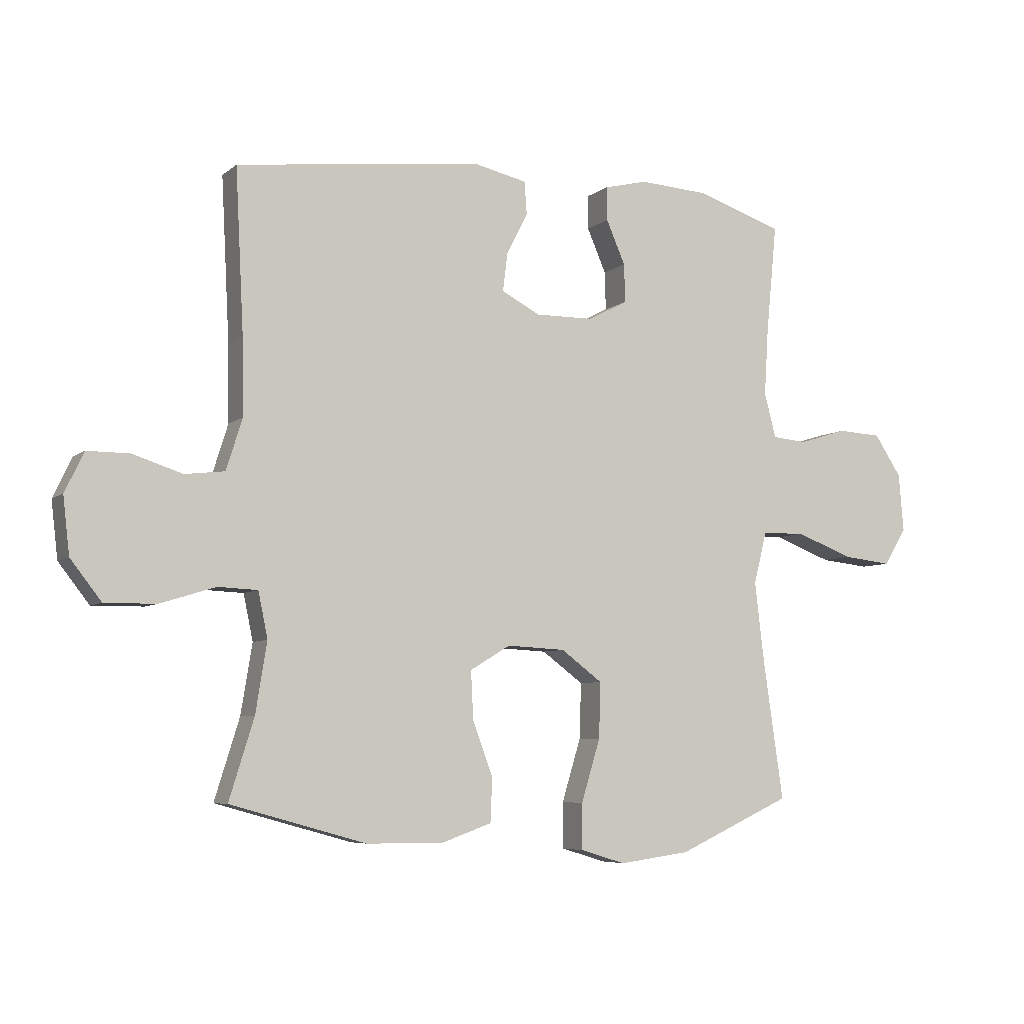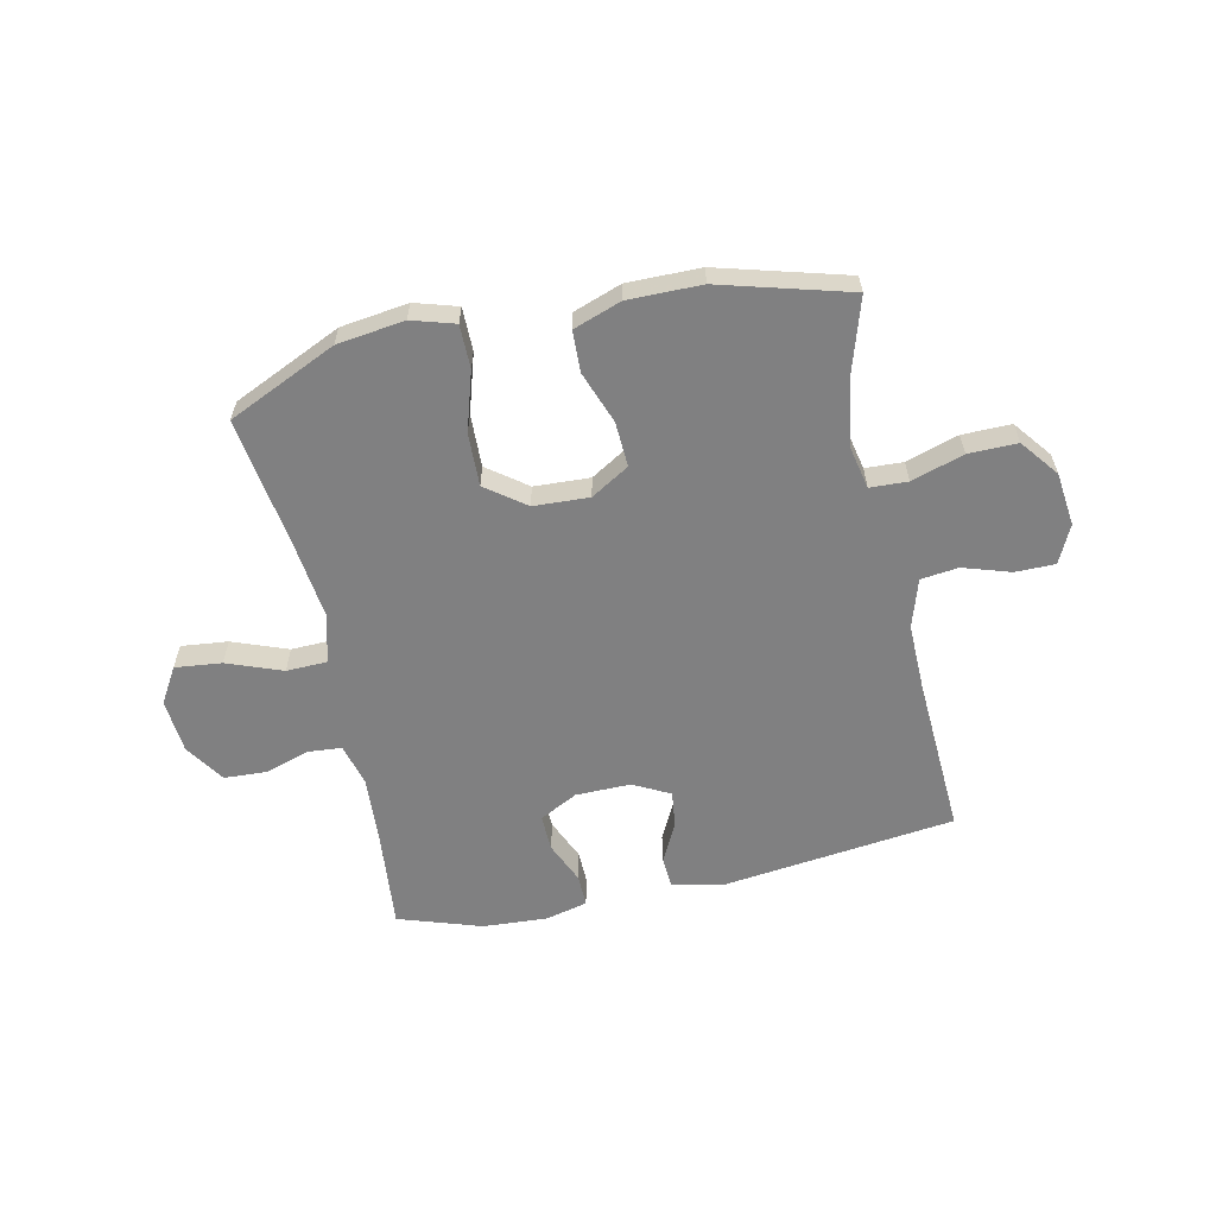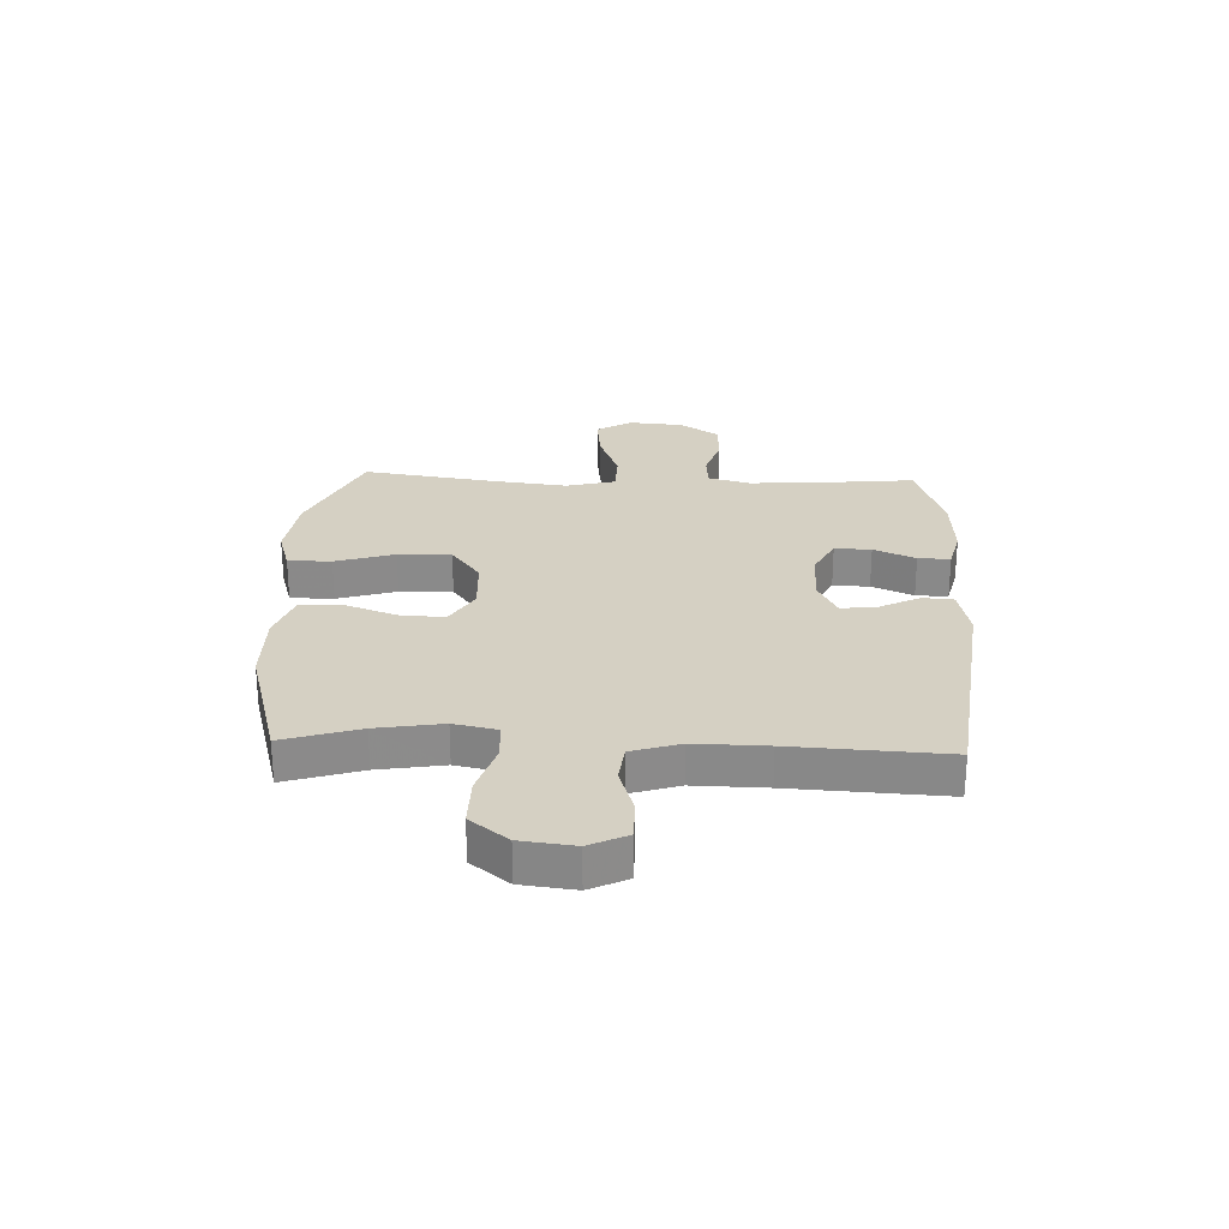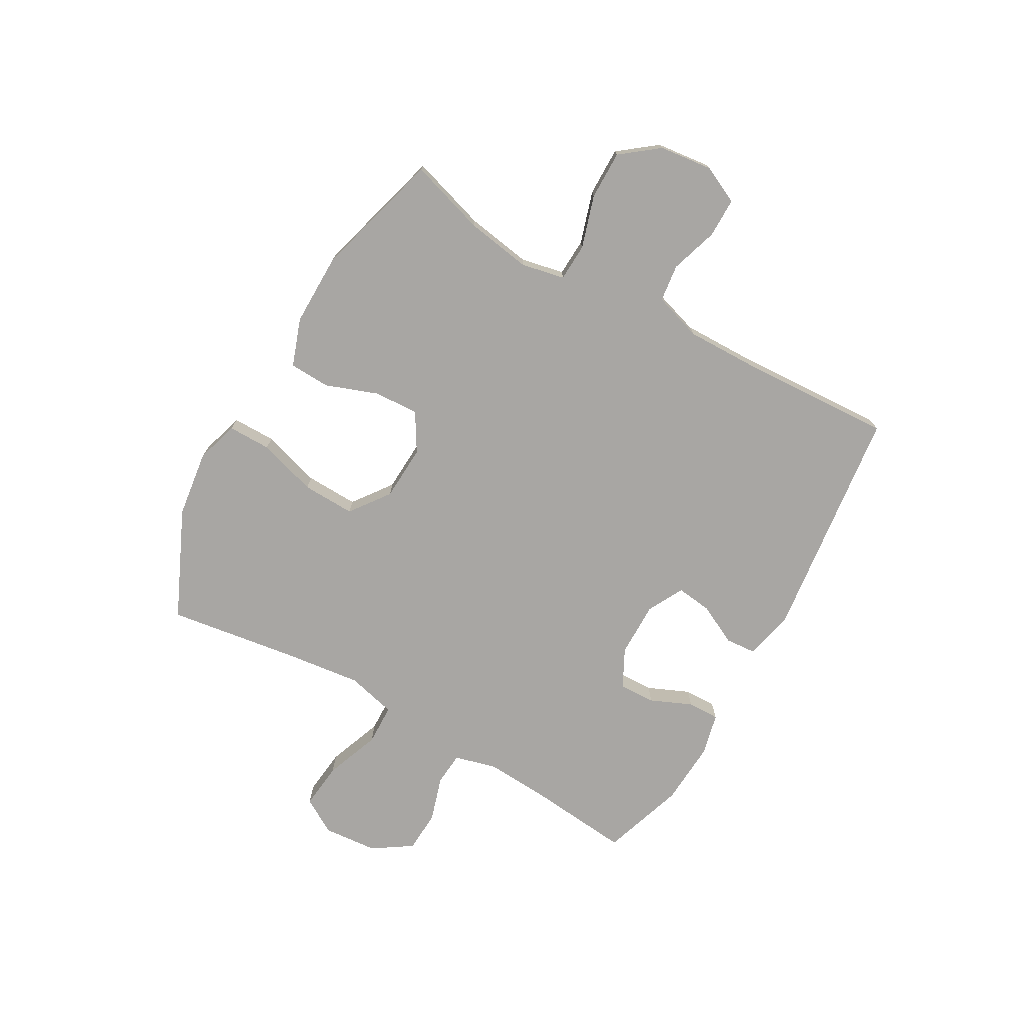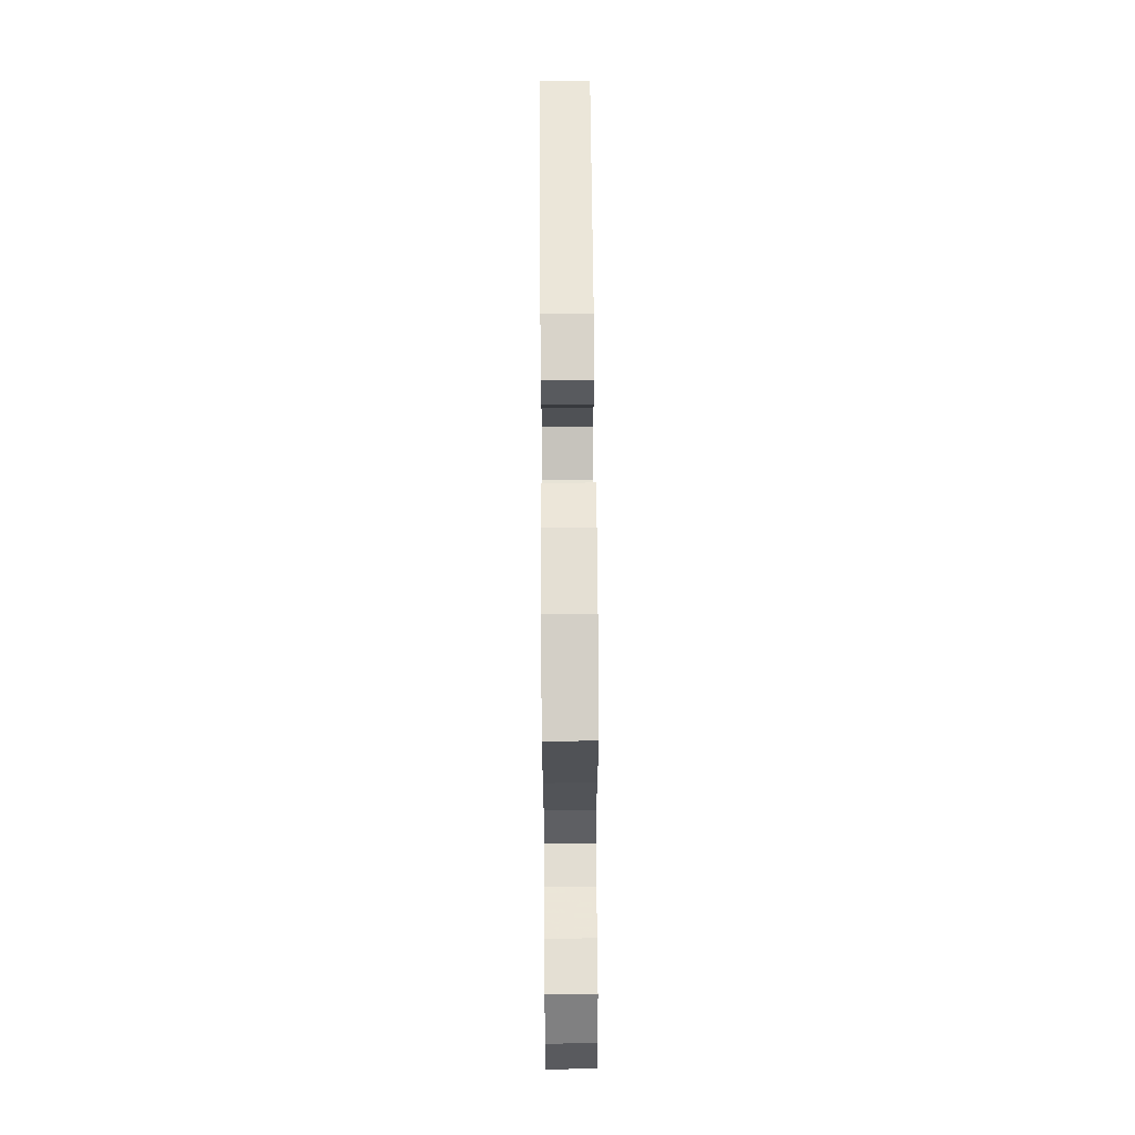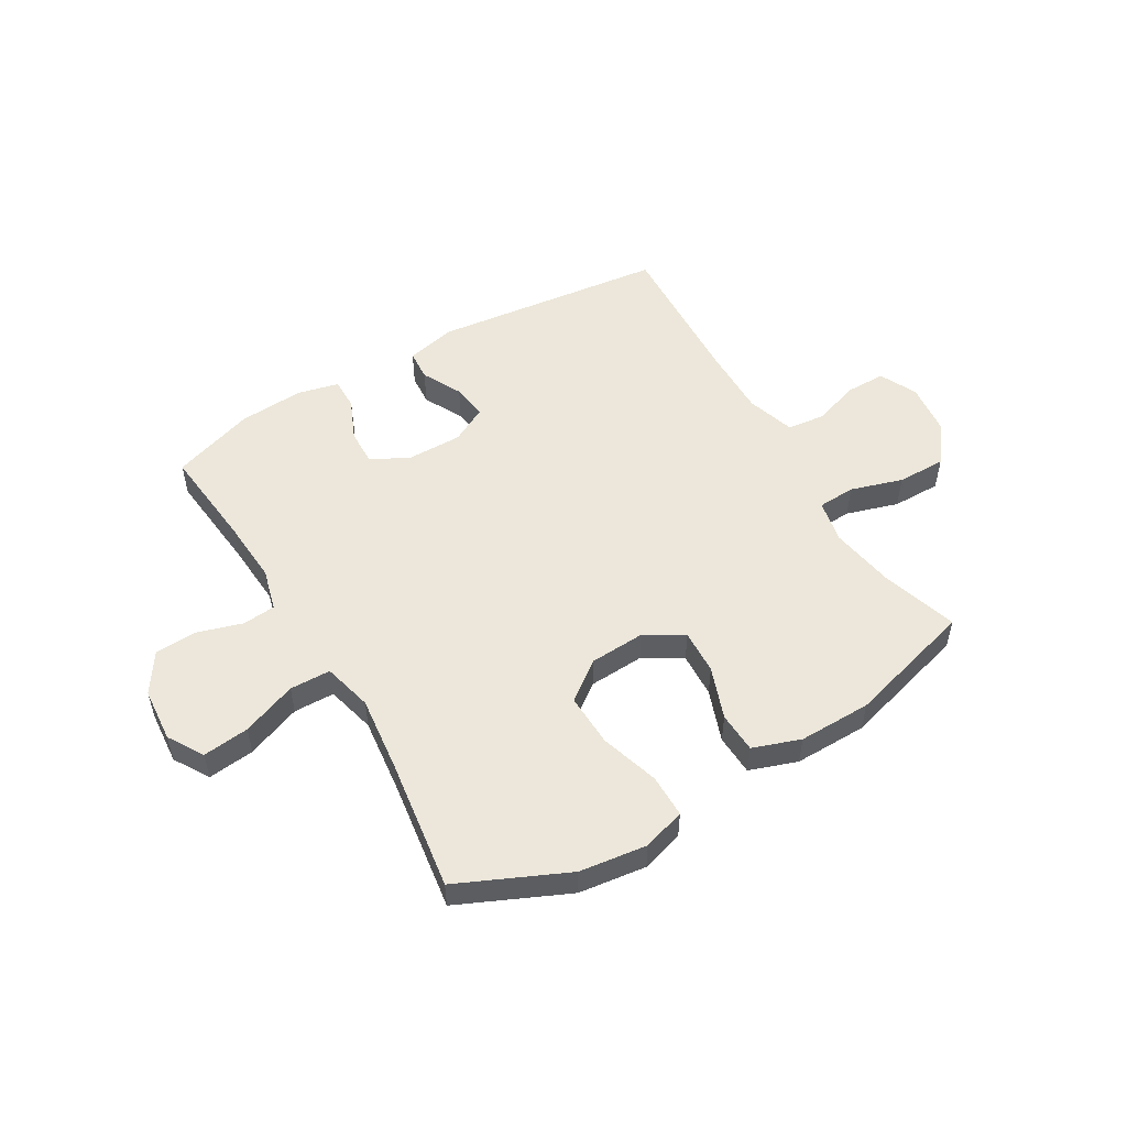
<metadata>
{"format":"obj","ext":"obj","renderer":"f3d","projection":"perspective","resolution":1024,"background":"white","views":[{"elev":-6.2,"azim":-25.8,"up":"+Z"},{"elev":-60.1,"azim":-167.7,"up":"+Y"},{"elev":26.4,"azim":-87.7,"up":"+Y"},{"elev":-74.3,"azim":-119.5,"up":"+Y"},{"elev":63.3,"azim":89.6,"up":"+Z"},{"elev":52.6,"azim":149.3,"up":"+Y"}]}
</metadata>
<code>
v -0.5 0.07 -0.5
v -0.458 0.07 -0.365
v -0.439 0.07 -0.248
v -0.455 0.07 -0.171
v -0.522 0.07 -0.168
v -0.615 0.07 -0.197
v -0.702 0.07 -0.198
v -0.754 0.07 -0.131
v -0.765 0.07 -0.036
v -0.733 0.07 0.031
v -0.662 0.07 0.031
v -0.578 0.07 0.004
v -0.511 0.07 0.012
v -0.484 0.07 0.098
v -0.486 0.07 0.226
v -0.5 0.07 0.5
v -0.084 0.07 0.55
v 0.006 0.07 0.53
v 0.01 0.07 0.475
v -0.026 0.07 0.404
v -0.034 0.07 0.34
v 0.031 0.07 0.306
v 0.129 0.07 0.307
v 0.197 0.07 0.342
v 0.195 0.07 0.407
v 0.163 0.07 0.481
v 0.162 0.07 0.538
v 0.236 0.07 0.556
v 0.352 0.07 0.549
v 0.5 0.07 0.5
v 0.482 0.07 0.317
v 0.475 0.07 0.203
v 0.495 0.07 0.128
v 0.554 0.07 0.123
v 0.635 0.07 0.148
v 0.71 0.07 0.144
v 0.756 0.07 0.074
v 0.764 0.07 -0.023
v 0.726 0.07 -0.086
v 0.643 0.07 -0.077
v 0.545 0.07 -0.04
v 0.472 0.07 -0.042
v 0.45 0.07 -0.13
v 0.466 0.07 -0.265
v 0.5 0.07 -0.5
v 0.307 0.07 -0.588
v 0.187 0.07 -0.604
v 0.111 0.07 -0.581
v 0.111 0.07 -0.504
v 0.143 0.07 -0.399
v 0.146 0.07 -0.305
v 0.076 0.07 -0.253
v -0.023 0.07 -0.248
v -0.091 0.07 -0.289
v -0.087 0.07 -0.369
v -0.053 0.07 -0.462
v -0.056 0.07 -0.535
v -0.141 0.07 -0.565
v -0.271 0.07 -0.564
v -0.5 0 -0.5
v -0.458 0 -0.365
v -0.439 0 -0.248
v -0.455 0 -0.171
v -0.522 0 -0.168
v -0.615 0 -0.197
v -0.702 0 -0.198
v -0.754 0 -0.131
v -0.765 0 -0.036
v -0.733 0 0.031
v -0.662 0 0.031
v -0.578 0 0.004
v -0.511 0 0.012
v -0.484 0 0.098
v -0.486 0 0.226
v -0.5 0 0.5
v -0.084 0 0.55
v 0.006 0 0.53
v 0.01 0 0.475
v -0.026 0 0.404
v -0.034 0 0.34
v 0.031 0 0.306
v 0.129 0 0.307
v 0.197 0 0.342
v 0.195 0 0.407
v 0.163 0 0.481
v 0.162 0 0.538
v 0.236 0 0.556
v 0.352 0 0.549
v 0.5 0 0.5
v 0.482 0 0.317
v 0.475 0 0.203
v 0.495 0 0.128
v 0.554 0 0.123
v 0.635 0 0.148
v 0.71 0 0.144
v 0.756 0 0.074
v 0.764 0 -0.023
v 0.726 0 -0.086
v 0.643 0 -0.077
v 0.545 0 -0.04
v 0.472 0 -0.042
v 0.45 0 -0.13
v 0.466 0 -0.265
v 0.5 0 -0.5
v 0.307 0 -0.588
v 0.187 0 -0.604
v 0.111 0 -0.581
v 0.111 0 -0.504
v 0.143 0 -0.399
v 0.146 0 -0.305
v 0.076 0 -0.253
v -0.023 0 -0.248
v -0.091 0 -0.289
v -0.087 0 -0.369
v -0.053 0 -0.462
v -0.056 0 -0.535
v -0.141 0 -0.565
v -0.271 0 -0.564
f 59 1 2
f 58 59 2
f 57 58 2
f 56 57 2
f 55 56 2
f 54 55 2 3
f 53 54 3 4
f 52 53 4
f 48 49 50
f 47 48 50
f 46 47 50
f 45 46 50
f 44 45 50
f 43 44 50 51
f 42 43 51 52
f 39 40 41
f 38 39 41
f 37 38 41
f 36 37 41
f 35 36 41
f 34 35 41
f 33 34 41 42
f 42 52 4
f 33 42 4
f 32 33 4
f 29 30 31
f 28 29 31
f 27 28 31
f 26 27 31
f 25 26 31
f 24 25 31 32
f 18 19 20
f 17 18 20
f 16 17 20
f 15 16 20
f 14 15 20 21
f 13 14 21 22
f 10 11 12
f 9 10 12
f 8 9 12
f 7 8 12
f 6 7 12
f 5 6 12
f 5 12 13
f 32 4 5
f 24 32 5
f 23 24 5
f 5 13 22 23
f 61 60 118
f 61 118 117
f 61 117 116
f 61 116 115
f 61 115 114
f 62 61 114 113
f 63 62 113 112
f 63 112 111
f 109 108 107
f 109 107 106
f 109 106 105
f 109 105 104
f 109 104 103
f 110 109 103 102
f 111 110 102 101
f 100 99 98
f 100 98 97
f 100 97 96
f 100 96 95
f 100 95 94
f 100 94 93
f 101 100 93 92
f 63 111 101
f 63 101 92
f 63 92 91
f 90 89 88
f 90 88 87
f 90 87 86
f 90 86 85
f 90 85 84
f 91 90 84 83
f 79 78 77
f 79 77 76
f 79 76 75
f 79 75 74
f 80 79 74 73
f 81 80 73 72
f 71 70 69
f 71 69 68
f 71 68 67
f 71 67 66
f 71 66 65
f 71 65 64
f 72 71 64
f 64 63 91
f 64 91 83
f 64 83 82
f 82 81 72 64
f 1 60 61 2
f 2 61 62 3
f 3 62 63 4
f 4 63 64 5
f 5 64 65 6
f 6 65 66 7
f 7 66 67 8
f 8 67 68 9
f 9 68 69 10
f 10 69 70 11
f 11 70 71 12
f 12 71 72 13
f 13 72 73 14
f 14 73 74 15
f 15 74 75 16
f 16 75 76 17
f 17 76 77 18
f 18 77 78 19
f 19 78 79 20
f 20 79 80 21
f 21 80 81 22
f 22 81 82 23
f 23 82 83 24
f 24 83 84 25
f 25 84 85 26
f 26 85 86 27
f 27 86 87 28
f 28 87 88 29
f 29 88 89 30
f 30 89 90 31
f 31 90 91 32
f 32 91 92 33
f 33 92 93 34
f 34 93 94 35
f 35 94 95 36
f 36 95 96 37
f 37 96 97 38
f 38 97 98 39
f 39 98 99 40
f 40 99 100 41
f 41 100 101 42
f 42 101 102 43
f 43 102 103 44
f 44 103 104 45
f 45 104 105 46
f 46 105 106 47
f 47 106 107 48
f 48 107 108 49
f 49 108 109 50
f 50 109 110 51
f 51 110 111 52
f 52 111 112 53
f 53 112 113 54
f 54 113 114 55
f 55 114 115 56
f 56 115 116 57
f 57 116 117 58
f 58 117 118 59
f 59 118 60 1

</code>
